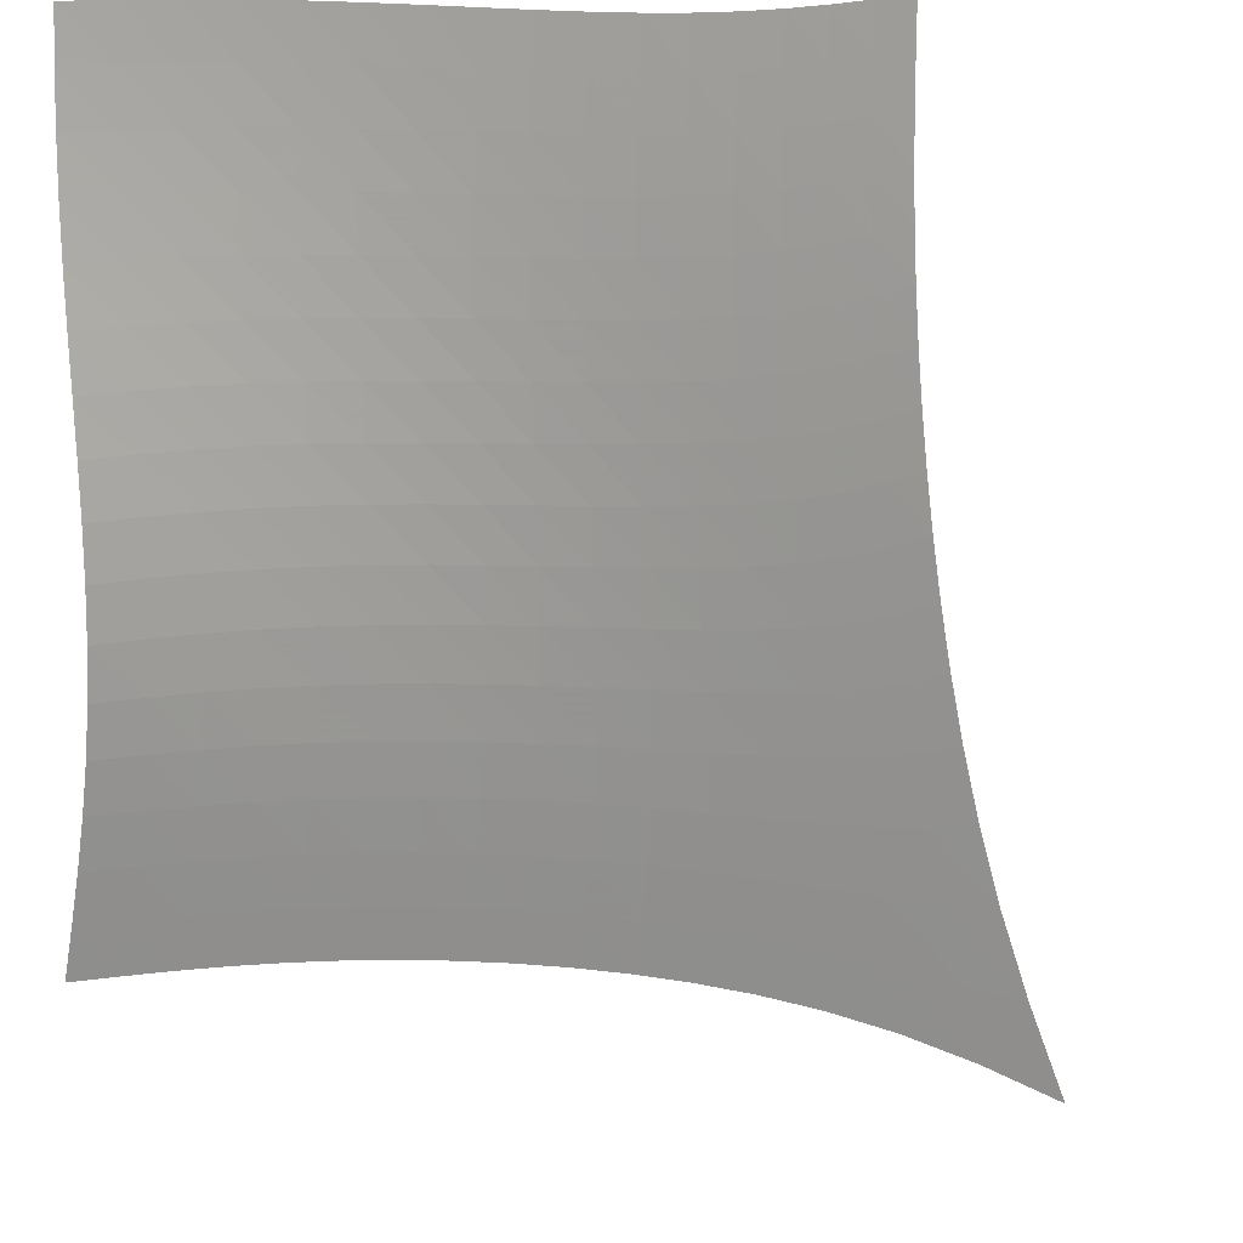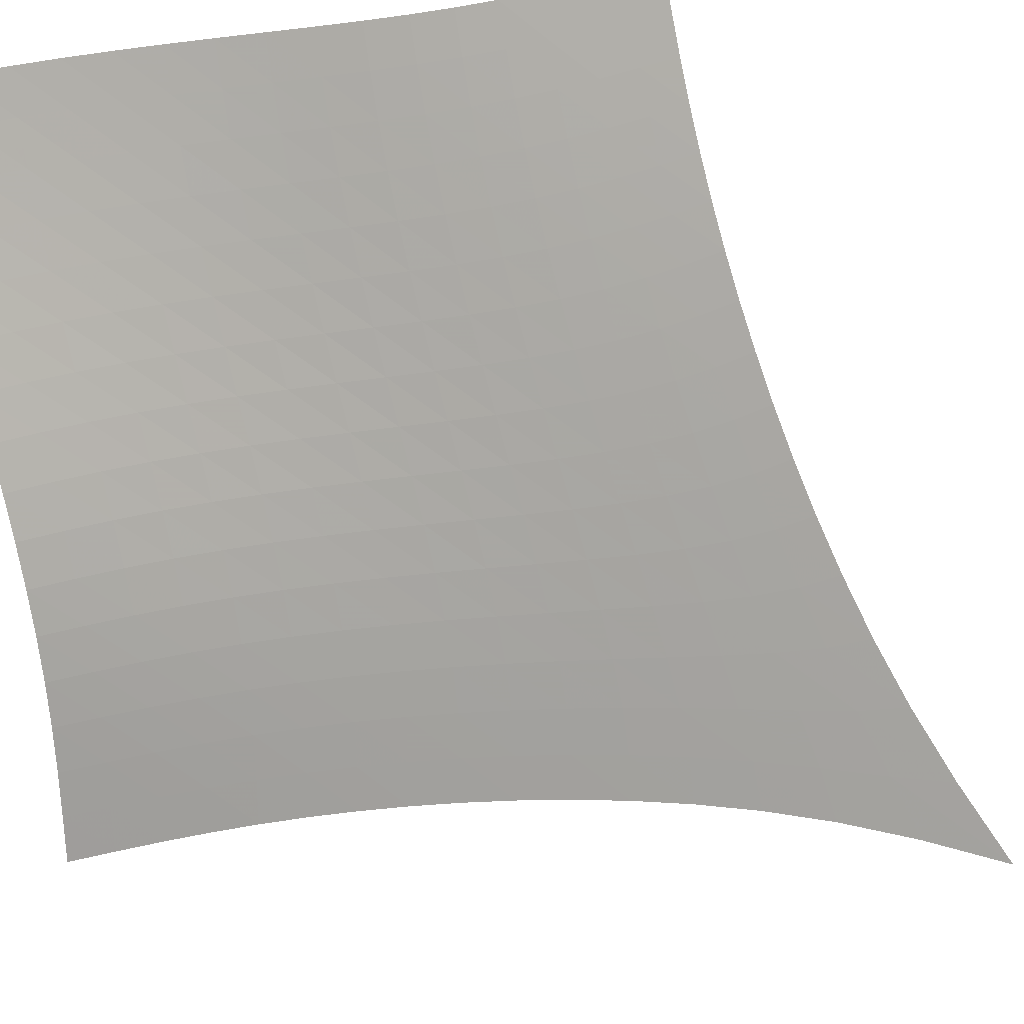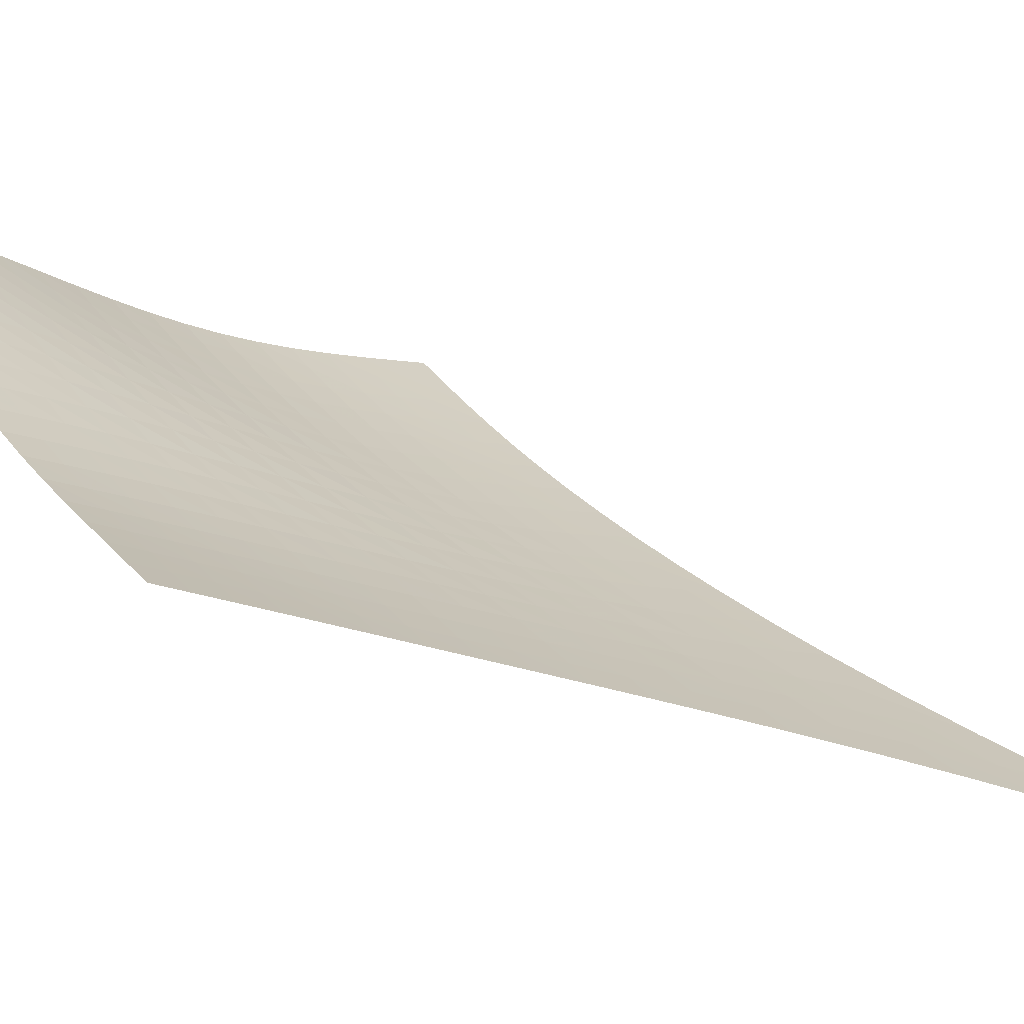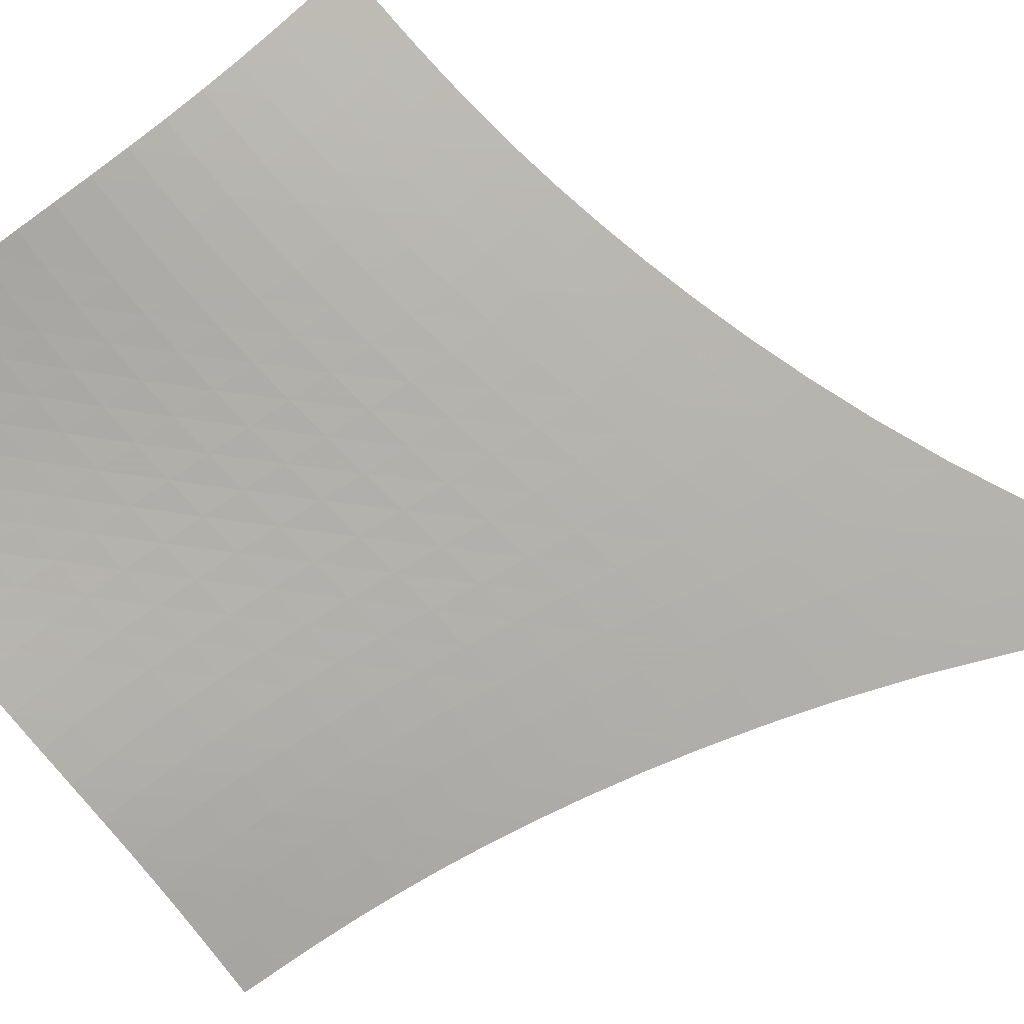
<metadata>
{"format":"obj","ext":"obj","renderer":"f3d","projection":"perspective","resolution":1024,"background":"white","views":[{"elev":-35.5,"azim":25.4,"up":"+Z"},{"elev":-36.7,"azim":39.3,"up":"+Z"},{"elev":59.5,"azim":107.0,"up":"+Z"},{"elev":-34.1,"azim":81.2,"up":"+Z"}]}
</metadata>
<code>
v -6.503 -0.03839 6.503
v -1.913 -16.76 14.72
v -14.72 -16.76 1.913
v -10.02 -25.87 10.02
v -14.22 -16.17 2.197
v -13.73 -15.57 2.481
v -13.23 -14.95 2.762
v -12.74 -14.3 3.042
v -12.26 -13.62 3.32
v -11.78 -12.9 3.598
v -11.29 -12.12 3.878
v -10.81 -11.3 4.16
v -10.33 -10.4 4.445
v -9.836 -9.435 4.735
v -9.335 -8.368 5.029
v -8.818 -7.176 5.328
v -8.283 -5.815 5.63
v -7.722 -4.221 5.932
v -7.128 -2.306 6.225
v -6.225 -2.306 7.128
v -5.932 -4.221 7.722
v -5.63 -5.815 8.283
v -5.328 -7.176 8.818
v -5.029 -8.368 9.335
v -4.735 -9.435 9.836
v -4.445 -10.4 10.33
v -4.16 -11.3 10.81
v -3.878 -12.12 11.29
v -3.598 -12.9 11.78
v -3.32 -13.62 12.26
v -3.042 -14.3 12.74
v -2.762 -14.95 13.23
v -2.481 -15.57 13.73
v -2.197 -16.17 14.22
v -2.36 -17.31 14.32
v -2.805 -17.86 13.94
v -3.247 -18.41 13.56
v -3.693 -18.97 13.21
v -4.148 -19.54 12.88
v -4.62 -20.12 12.57
v -5.11 -20.7 12.29
v -5.62 -21.29 12.02
v -6.15 -21.88 11.78
v -6.696 -22.46 11.54
v -7.253 -23.04 11.31
v -7.816 -23.62 11.08
v -8.38 -24.19 10.84
v -8.938 -24.76 10.58
v -9.487 -25.32 10.31
v -10.31 -25.32 9.487
v -10.58 -24.76 8.938
v -10.84 -24.19 8.38
v -11.08 -23.62 7.816
v -11.31 -23.04 7.253
v -11.54 -22.46 6.696
v -11.78 -21.88 6.15
v -12.02 -21.29 5.62
v -12.29 -20.7 5.11
v -12.57 -20.12 4.62
v -12.88 -19.54 4.148
v -13.21 -18.97 3.693
v -13.56 -18.41 3.247
v -13.94 -17.86 2.805
v -14.32 -17.31 2.36
v -6.785 -3.735 6.785
v -7.341 -5.233 6.462
v -7.88 -6.602 6.145
v -8.403 -7.836 5.834
v -8.912 -8.957 5.528
v -9.411 -9.985 5.228
v -9.902 -10.93 4.933
v -10.39 -11.82 4.643
v -10.87 -12.64 4.356
v -11.36 -13.42 4.07
v -11.85 -14.15 3.786
v -12.34 -14.84 3.503
v -12.83 -15.49 3.218
v -13.33 -16.12 2.933
v -13.83 -16.72 2.646
v -6.462 -5.233 7.341
v -6.99 -6.375 6.99
v -7.508 -7.515 6.656
v -8.016 -8.604 6.334
v -8.516 -9.632 6.021
v -9.009 -10.6 5.716
v -9.498 -11.51 5.417
v -9.984 -12.38 5.122
v -10.47 -13.19 4.83
v -10.96 -13.96 4.54
v -11.45 -14.69 4.251
v -11.94 -15.38 3.963
v -12.43 -16.04 3.674
v -12.93 -16.66 3.384
v -13.43 -17.27 3.094
v -6.145 -6.602 7.88
v -6.656 -7.515 7.508
v -7.159 -8.477 7.159
v -7.655 -9.436 6.827
v -8.147 -10.37 6.507
v -8.634 -11.28 6.198
v -9.12 -12.15 5.895
v -9.605 -12.98 5.596
v -10.09 -13.77 5.302
v -10.58 -14.53 5.008
v -11.07 -15.25 4.716
v -11.56 -15.94 4.423
v -12.06 -16.6 4.13
v -12.56 -17.22 3.835
v -13.06 -17.82 3.54
v -5.834 -7.836 8.403
v -6.334 -8.604 8.016
v -6.827 -9.436 7.655
v -7.315 -10.29 7.315
v -7.8 -11.15 6.99
v -8.283 -11.99 6.676
v -8.766 -12.82 6.371
v -9.249 -13.62 6.071
v -9.734 -14.39 5.774
v -10.22 -15.13 5.479
v -10.71 -15.84 5.184
v -11.2 -16.52 4.888
v -11.7 -17.17 4.591
v -12.2 -17.79 4.292
v -12.7 -18.39 3.992
v -5.528 -8.957 8.912
v -6.021 -9.632 8.516
v -6.507 -10.37 8.147
v -6.99 -11.15 7.8
v -7.471 -11.94 7.471
v -7.952 -12.73 7.155
v -8.433 -13.51 6.848
v -8.916 -14.28 6.548
v -9.4 -15.02 6.251
v -9.887 -15.75 5.956
v -10.38 -16.44 5.66
v -10.87 -17.11 5.362
v -11.37 -17.76 5.062
v -11.87 -18.37 4.759
v -12.37 -18.97 4.454
v -5.228 -9.985 9.411
v -5.716 -10.6 9.009
v -6.198 -11.28 8.634
v -6.676 -11.99 8.283
v -7.155 -12.73 7.952
v -7.635 -13.48 7.635
v -8.117 -14.22 7.329
v -8.601 -14.95 7.03
v -9.087 -15.67 6.735
v -9.576 -16.38 6.441
v -10.07 -17.06 6.146
v -10.56 -17.72 5.848
v -11.06 -18.35 5.547
v -11.56 -18.96 5.241
v -12.06 -19.55 4.931
v -4.933 -10.93 9.902
v -5.417 -11.51 9.498
v -5.895 -12.15 9.12
v -6.371 -12.82 8.766
v -6.848 -13.51 8.433
v -7.329 -14.22 8.117
v -7.812 -14.93 7.812
v -8.3 -15.64 7.517
v -8.79 -16.33 7.225
v -9.282 -17.01 6.935
v -9.777 -17.68 6.643
v -10.27 -18.33 6.347
v -10.77 -18.95 6.046
v -11.28 -19.56 5.739
v -11.78 -20.14 5.426
v -4.643 -11.82 10.39
v -5.122 -12.38 9.984
v -5.596 -12.98 9.605
v -6.071 -13.62 9.249
v -6.548 -14.28 8.916
v -7.03 -14.95 8.601
v -7.517 -15.64 8.3
v -8.008 -16.32 8.008
v -8.503 -16.99 7.722
v -9.002 -17.65 7.437
v -9.502 -18.31 7.15
v -10 -18.94 6.858
v -10.51 -19.56 6.56
v -11.01 -20.15 6.254
v -11.52 -20.73 5.94
v -4.356 -12.64 10.87
v -4.83 -13.19 10.47
v -5.302 -13.77 10.09
v -5.774 -14.39 9.734
v -6.251 -15.02 9.4
v -6.735 -15.67 9.087
v -7.225 -16.33 8.79
v -7.722 -16.99 8.503
v -8.224 -17.64 8.224
v -8.729 -18.29 7.946
v -9.237 -18.93 7.665
v -9.745 -19.55 7.38
v -10.25 -20.16 7.086
v -10.76 -20.75 6.783
v -11.27 -21.32 6.47
v -4.07 -13.42 11.36
v -4.54 -13.96 10.96
v -5.008 -14.53 10.58
v -5.479 -15.13 10.22
v -5.956 -15.75 9.887
v -6.441 -16.38 9.576
v -6.935 -17.01 9.282
v -7.437 -17.65 9.002
v -7.946 -18.29 8.729
v -8.459 -18.92 8.459
v -8.975 -19.54 8.187
v -9.491 -20.16 7.909
v -10.01 -20.75 7.622
v -10.52 -21.34 7.324
v -11.03 -21.91 7.014
v -3.786 -14.15 11.85
v -4.251 -14.69 11.45
v -4.716 -15.25 11.07
v -5.184 -15.84 10.71
v -5.66 -16.44 10.38
v -6.146 -17.06 10.07
v -6.643 -17.68 9.777
v -7.15 -18.31 9.502
v -7.665 -18.93 9.237
v -8.187 -19.54 8.975
v -8.712 -20.15 8.712
v -9.237 -20.76 8.442
v -9.761 -21.35 8.163
v -10.28 -21.92 7.872
v -10.8 -22.49 7.568
v -3.503 -14.84 12.34
v -3.963 -15.38 11.94
v -4.423 -15.94 11.56
v -4.888 -16.52 11.2
v -5.362 -17.11 10.87
v -5.848 -17.72 10.56
v -6.347 -18.33 10.27
v -6.858 -18.94 10
v -7.38 -19.55 9.745
v -7.909 -20.16 9.491
v -8.442 -20.76 9.237
v -8.977 -21.35 8.977
v -9.509 -21.93 8.706
v -10.04 -22.5 8.422
v -10.56 -23.07 8.125
v -3.218 -15.49 12.83
v -3.674 -16.04 12.43
v -4.13 -16.6 12.06
v -4.591 -17.17 11.7
v -5.062 -17.76 11.37
v -5.547 -18.35 11.06
v -6.046 -18.95 10.77
v -6.56 -19.56 10.51
v -7.086 -20.16 10.25
v -7.622 -20.75 10.01
v -8.163 -21.35 9.761
v -8.706 -21.93 9.509
v -9.247 -22.51 9.247
v -9.783 -23.08 8.972
v -10.31 -23.64 8.682
v -2.933 -16.12 13.33
v -3.384 -16.66 12.93
v -3.835 -17.22 12.56
v -4.292 -17.79 12.2
v -4.759 -18.37 11.87
v -5.241 -18.96 11.56
v -5.739 -19.56 11.28
v -6.254 -20.15 11.01
v -6.783 -20.75 10.76
v -7.324 -21.34 10.52
v -7.872 -21.92 10.28
v -8.422 -22.5 10.04
v -8.972 -23.08 9.783
v -9.516 -23.65 9.516
v -10.05 -24.2 9.233
v -2.646 -16.72 13.83
v -3.094 -17.27 13.43
v -3.54 -17.82 13.06
v -3.992 -18.39 12.7
v -4.454 -18.97 12.37
v -4.931 -19.55 12.06
v -5.426 -20.14 11.78
v -5.94 -20.73 11.52
v -6.47 -21.32 11.27
v -7.014 -21.91 11.03
v -7.568 -22.49 10.8
v -8.125 -23.07 10.56
v -8.682 -23.64 10.31
v -9.233 -24.2 10.05
v -9.775 -24.76 9.775
f 289 49 4
f 289 4 50
f 5 79 64
f 5 64 3
f 79 94 63
f 79 63 64
f 94 109 62
f 94 62 63
f 109 124 61
f 109 61 62
f 124 139 60
f 124 60 61
f 139 154 59
f 139 59 60
f 154 169 58
f 154 58 59
f 169 184 57
f 169 57 58
f 184 199 56
f 184 56 57
f 199 214 55
f 199 55 56
f 214 229 54
f 214 54 55
f 229 244 53
f 229 53 54
f 244 259 52
f 244 52 53
f 259 274 51
f 259 51 52
f 274 289 50
f 274 50 51
f 1 20 65
f 1 65 19
f 19 65 66
f 19 66 18
f 18 66 67
f 18 67 17
f 17 67 68
f 17 68 16
f 16 68 69
f 16 69 15
f 15 69 70
f 15 70 14
f 14 70 71
f 14 71 13
f 13 71 72
f 13 72 12
f 12 72 73
f 12 73 11
f 11 73 74
f 11 74 10
f 10 74 75
f 10 75 9
f 9 75 76
f 9 76 8
f 8 76 77
f 8 77 7
f 7 77 78
f 7 78 6
f 6 78 79
f 6 79 5
f 20 21 80
f 20 80 65
f 65 80 81
f 65 81 66
f 66 81 82
f 66 82 67
f 67 82 83
f 67 83 68
f 68 83 84
f 68 84 69
f 69 84 85
f 69 85 70
f 70 85 86
f 70 86 71
f 71 86 87
f 71 87 72
f 72 87 88
f 72 88 73
f 73 88 89
f 73 89 74
f 74 89 90
f 74 90 75
f 75 90 91
f 75 91 76
f 76 91 92
f 76 92 77
f 77 92 93
f 77 93 78
f 78 93 94
f 78 94 79
f 21 22 95
f 21 95 80
f 80 95 96
f 80 96 81
f 81 96 97
f 81 97 82
f 82 97 98
f 82 98 83
f 83 98 99
f 83 99 84
f 84 99 100
f 84 100 85
f 85 100 101
f 85 101 86
f 86 101 102
f 86 102 87
f 87 102 103
f 87 103 88
f 88 103 104
f 88 104 89
f 89 104 105
f 89 105 90
f 90 105 106
f 90 106 91
f 91 106 107
f 91 107 92
f 92 107 108
f 92 108 93
f 93 108 109
f 93 109 94
f 22 23 110
f 22 110 95
f 95 110 111
f 95 111 96
f 96 111 112
f 96 112 97
f 97 112 113
f 97 113 98
f 98 113 114
f 98 114 99
f 99 114 115
f 99 115 100
f 100 115 116
f 100 116 101
f 101 116 117
f 101 117 102
f 102 117 118
f 102 118 103
f 103 118 119
f 103 119 104
f 104 119 120
f 104 120 105
f 105 120 121
f 105 121 106
f 106 121 122
f 106 122 107
f 107 122 123
f 107 123 108
f 108 123 124
f 108 124 109
f 23 24 125
f 23 125 110
f 110 125 126
f 110 126 111
f 111 126 127
f 111 127 112
f 112 127 128
f 112 128 113
f 113 128 129
f 113 129 114
f 114 129 130
f 114 130 115
f 115 130 131
f 115 131 116
f 116 131 132
f 116 132 117
f 117 132 133
f 117 133 118
f 118 133 134
f 118 134 119
f 119 134 135
f 119 135 120
f 120 135 136
f 120 136 121
f 121 136 137
f 121 137 122
f 122 137 138
f 122 138 123
f 123 138 139
f 123 139 124
f 24 25 140
f 24 140 125
f 125 140 141
f 125 141 126
f 126 141 142
f 126 142 127
f 127 142 143
f 127 143 128
f 128 143 144
f 128 144 129
f 129 144 145
f 129 145 130
f 130 145 146
f 130 146 131
f 131 146 147
f 131 147 132
f 132 147 148
f 132 148 133
f 133 148 149
f 133 149 134
f 134 149 150
f 134 150 135
f 135 150 151
f 135 151 136
f 136 151 152
f 136 152 137
f 137 152 153
f 137 153 138
f 138 153 154
f 138 154 139
f 25 26 155
f 25 155 140
f 140 155 156
f 140 156 141
f 141 156 157
f 141 157 142
f 142 157 158
f 142 158 143
f 143 158 159
f 143 159 144
f 144 159 160
f 144 160 145
f 145 160 161
f 145 161 146
f 146 161 162
f 146 162 147
f 147 162 163
f 147 163 148
f 148 163 164
f 148 164 149
f 149 164 165
f 149 165 150
f 150 165 166
f 150 166 151
f 151 166 167
f 151 167 152
f 152 167 168
f 152 168 153
f 153 168 169
f 153 169 154
f 26 27 170
f 26 170 155
f 155 170 171
f 155 171 156
f 156 171 172
f 156 172 157
f 157 172 173
f 157 173 158
f 158 173 174
f 158 174 159
f 159 174 175
f 159 175 160
f 160 175 176
f 160 176 161
f 161 176 177
f 161 177 162
f 162 177 178
f 162 178 163
f 163 178 179
f 163 179 164
f 164 179 180
f 164 180 165
f 165 180 181
f 165 181 166
f 166 181 182
f 166 182 167
f 167 182 183
f 167 183 168
f 168 183 184
f 168 184 169
f 27 28 185
f 27 185 170
f 170 185 186
f 170 186 171
f 171 186 187
f 171 187 172
f 172 187 188
f 172 188 173
f 173 188 189
f 173 189 174
f 174 189 190
f 174 190 175
f 175 190 191
f 175 191 176
f 176 191 192
f 176 192 177
f 177 192 193
f 177 193 178
f 178 193 194
f 178 194 179
f 179 194 195
f 179 195 180
f 180 195 196
f 180 196 181
f 181 196 197
f 181 197 182
f 182 197 198
f 182 198 183
f 183 198 199
f 183 199 184
f 28 29 200
f 28 200 185
f 185 200 201
f 185 201 186
f 186 201 202
f 186 202 187
f 187 202 203
f 187 203 188
f 188 203 204
f 188 204 189
f 189 204 205
f 189 205 190
f 190 205 206
f 190 206 191
f 191 206 207
f 191 207 192
f 192 207 208
f 192 208 193
f 193 208 209
f 193 209 194
f 194 209 210
f 194 210 195
f 195 210 211
f 195 211 196
f 196 211 212
f 196 212 197
f 197 212 213
f 197 213 198
f 198 213 214
f 198 214 199
f 29 30 215
f 29 215 200
f 200 215 216
f 200 216 201
f 201 216 217
f 201 217 202
f 202 217 218
f 202 218 203
f 203 218 219
f 203 219 204
f 204 219 220
f 204 220 205
f 205 220 221
f 205 221 206
f 206 221 222
f 206 222 207
f 207 222 223
f 207 223 208
f 208 223 224
f 208 224 209
f 209 224 225
f 209 225 210
f 210 225 226
f 210 226 211
f 211 226 227
f 211 227 212
f 212 227 228
f 212 228 213
f 213 228 229
f 213 229 214
f 30 31 230
f 30 230 215
f 215 230 231
f 215 231 216
f 216 231 232
f 216 232 217
f 217 232 233
f 217 233 218
f 218 233 234
f 218 234 219
f 219 234 235
f 219 235 220
f 220 235 236
f 220 236 221
f 221 236 237
f 221 237 222
f 222 237 238
f 222 238 223
f 223 238 239
f 223 239 224
f 224 239 240
f 224 240 225
f 225 240 241
f 225 241 226
f 226 241 242
f 226 242 227
f 227 242 243
f 227 243 228
f 228 243 244
f 228 244 229
f 31 32 245
f 31 245 230
f 230 245 246
f 230 246 231
f 231 246 247
f 231 247 232
f 232 247 248
f 232 248 233
f 233 248 249
f 233 249 234
f 234 249 250
f 234 250 235
f 235 250 251
f 235 251 236
f 236 251 252
f 236 252 237
f 237 252 253
f 237 253 238
f 238 253 254
f 238 254 239
f 239 254 255
f 239 255 240
f 240 255 256
f 240 256 241
f 241 256 257
f 241 257 242
f 242 257 258
f 242 258 243
f 243 258 259
f 243 259 244
f 32 33 260
f 32 260 245
f 245 260 261
f 245 261 246
f 246 261 262
f 246 262 247
f 247 262 263
f 247 263 248
f 248 263 264
f 248 264 249
f 249 264 265
f 249 265 250
f 250 265 266
f 250 266 251
f 251 266 267
f 251 267 252
f 252 267 268
f 252 268 253
f 253 268 269
f 253 269 254
f 254 269 270
f 254 270 255
f 255 270 271
f 255 271 256
f 256 271 272
f 256 272 257
f 257 272 273
f 257 273 258
f 258 273 274
f 258 274 259
f 33 34 275
f 33 275 260
f 260 275 276
f 260 276 261
f 261 276 277
f 261 277 262
f 262 277 278
f 262 278 263
f 263 278 279
f 263 279 264
f 264 279 280
f 264 280 265
f 265 280 281
f 265 281 266
f 266 281 282
f 266 282 267
f 267 282 283
f 267 283 268
f 268 283 284
f 268 284 269
f 269 284 285
f 269 285 270
f 270 285 286
f 270 286 271
f 271 286 287
f 271 287 272
f 272 287 288
f 272 288 273
f 273 288 289
f 273 289 274
f 34 2 35
f 34 35 275
f 275 35 36
f 275 36 276
f 276 36 37
f 276 37 277
f 277 37 38
f 277 38 278
f 278 38 39
f 278 39 279
f 279 39 40
f 279 40 280
f 280 40 41
f 280 41 281
f 281 41 42
f 281 42 282
f 282 42 43
f 282 43 283
f 283 43 44
f 283 44 284
f 284 44 45
f 284 45 285
f 285 45 46
f 285 46 286
f 286 46 47
f 286 47 287
f 287 47 48
f 287 48 288
f 288 48 49
f 288 49 289

</code>
